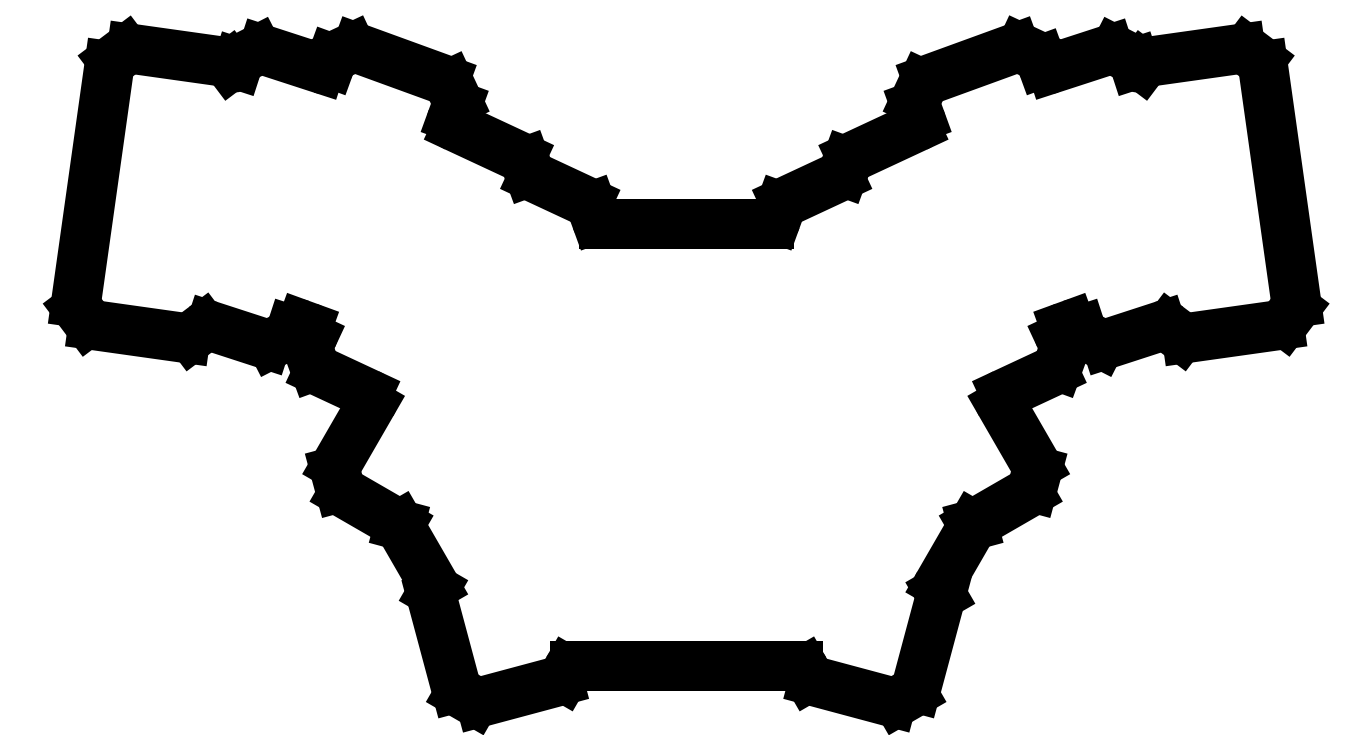
<metadata>
{"format":"dxf","ext":"dxf","renderer":"ezdxf+matplotlib","layout":"modelspace","background":"white","min_lineweight":24,"dpi":150}
</metadata>
<code>
0
SECTION
2
ENTITIES
0
LINE
8
0
10
70.71
20
-125
11
68.3
21
-121.8
0
LINE
8
0
10
67.92
20
-120.3
11
75.9
21
-63.51
0
LINE
8
0
10
98.5
20
-126.3
11
95.64
21
-128.5
0
LINE
8
0
10
94.15
20
-128.9
11
72.03
21
-125.7
0
LINE
8
0
10
76.68
20
-62.19
11
79.87
21
-59.78
0
LINE
8
0
10
81.35
20
-59.4
11
103.5
21
-62.51
0
LINE
8
0
10
104.8
20
-63.29
11
104.9
21
-63.47
0
LINE
8
0
10
119.6
20
-127
11
119.4
21
-127.6
0
LINE
8
0
10
118.9
20
-128.2
11
115
21
-130.2
0
LINE
8
0
10
113.5
20
-130.3
11
100.3
21
-126
0
LINE
8
0
10
106.7
20
-63.18
11
106.8
21
-62.75
0
LINE
8
0
10
107.8
20
-61.59
11
111.4
21
-59.77
0
LINE
8
0
10
112.9
20
-59.65
11
126.5
21
-64.08
0
LINE
8
0
10
123.4
20
-126.2
11
122.2
21
-125.7
0
LINE
8
0
10
129
20
-62.86
11
129.4
21
-61.75
0
LINE
8
0
10
129.9
20
-61.18
11
134
21
-59.32
0
LINE
8
0
10
135.5
20
-59.25
11
156.5
21
-66.89
0
LINE
8
0
10
157.6
20
-67.92
11
159.3
21
-71.55
0
LINE
8
0
10
159.4
20
-73.08
11
158.4
21
-75.78
0
LINE
8
0
10
125.2
20
-135.6
11
123.8
21
-131.8
0
LINE
8
0
10
123.9
20
-130.3
11
124.5
21
-128.9
0
LINE
8
0
10
137.8
20
-142.1
11
126.2
21
-136.7
0
LINE
8
0
10
159.4
20
-78.28
11
174.8
21
-85.44
0
LINE
8
0
10
175.8
20
-86.57
11
176.7
21
-89
0
LINE
8
0
10
177.7
20
-90.13
11
190.7
21
-96.19
0
LINE
8
0
10
191.8
20
-97.32
11
192.8
21
-100.2
0
LINE
8
0
10
131.3
20
-164.7
11
130.2
21
-160.9
0
LINE
8
0
10
130.4
20
-159.4
11
138.7
21
-145
0
LINE
8
0
10
145.6
20
-173.7
11
132.2
21
-166
0
LINE
8
0
10
145.6
20
-173.8
11
145.6
21
-173.7
0
LINE
8
0
10
153.9
20
-188.2
11
145.6
21
-173.8
0
LINE
8
0
10
153.6
20
-189.8
11
153.9
21
-189.2
0
LINE
8
0
10
185.9
20
-208.7
11
185
21
-210.4
0
LINE
8
0
10
183.8
20
-211.3
11
165.1
21
-216.3
0
LINE
8
0
10
163.6
20
-216.1
11
160.1
21
-214.1
0
LINE
8
0
10
159.2
20
-212.9
11
153.4
21
-191.3
0
LINE
8
0
10
333.3
20
-128.5
11
330.4
21
-126.3
0
LINE
8
0
10
353
20
-63.51
11
361
21
-120.3
0
LINE
8
0
10
360.6
20
-121.8
11
358.2
21
-125
0
LINE
8
0
10
356.9
20
-125.7
11
334.8
21
-128.9
0
LINE
8
0
10
324
20
-63.47
11
324.1
21
-63.29
0
LINE
8
0
10
325.5
20
-62.51
11
347.6
21
-59.4
0
LINE
8
0
10
349.1
20
-59.78
11
352.3
21
-62.19
0
LINE
8
0
10
314
20
-130.2
11
310.4
21
-128.3
0
LINE
8
0
10
309.4
20
-127.2
11
309.3
21
-127
0
LINE
8
0
10
328.6
20
-126
11
315.5
21
-130.3
0
LINE
8
0
10
302.4
20
-64.08
11
316
21
-59.65
0
LINE
8
0
10
317.5
20
-59.77
11
321.1
21
-61.59
0
LINE
8
0
10
322.1
20
-62.75
11
322.2
21
-63.18
0
LINE
8
0
10
306.7
20
-125.7
11
305.5
21
-126.2
0
LINE
8
0
10
270.6
20
-75.78
11
269.6
21
-73.08
0
LINE
8
0
10
269.6
20
-71.55
11
271.3
21
-67.92
0
LINE
8
0
10
272.5
20
-66.89
11
293.5
21
-59.25
0
LINE
8
0
10
295
20
-59.32
11
298.6
21
-61.01
0
LINE
8
0
10
299.6
20
-62.13
11
299.9
21
-62.86
0
LINE
8
0
10
304.4
20
-128.9
11
305.1
21
-130.3
0
LINE
8
0
10
305.1
20
-131.8
11
303.8
21
-135.6
0
LINE
8
0
10
302.7
20
-136.7
11
291.1
21
-142.1
0
LINE
8
0
10
252.2
20
-89
11
253.1
21
-86.57
0
LINE
8
0
10
254.2
20
-85.44
11
269.5
21
-78.28
0
LINE
8
0
10
236.1
20
-100.2
11
237.2
21
-97.32
0
LINE
8
0
10
238.2
20
-96.19
11
251.2
21
-90.13
0
LINE
8
0
10
290.2
20
-145
11
298.5
21
-159.4
0
LINE
8
0
10
298.7
20
-160.9
11
297.7
21
-164.7
0
LINE
8
0
10
296.7
20
-166
11
283.3
21
-173.7
0
LINE
8
0
10
283.3
20
-173.7
11
283.4
21
-173.8
0
LINE
8
0
10
283.4
20
-173.8
11
275.3
21
-187.7
0
LINE
8
0
10
268.8
20
-214.1
11
265.3
21
-216.1
0
LINE
8
0
10
263.8
20
-216.3
11
245.1
21
-211.3
0
LINE
8
0
10
243.9
20
-210.4
11
243
21
-208.7
0
LINE
8
0
10
275.3
20
-189.7
11
275.7
21
-190.5
0
LINE
8
0
10
275.7
20
-190.5
11
269.7
21
-212.9
0
LINE
8
0
10
234.3
20
-101.5
11
194.7
21
-101.5
0
LINE
8
0
10
187.7
20
-207.7
11
241.3
21
-207.7
0
ARC
8
0
10
69.9
20
-120.6
40
2
50
172
51
217
0
ARC
8
0
10
77.88
20
-63.79
40
2
50
127
51
172
0
ARC
8
0
10
81.07
20
-61.38
40
2
50
82
51
127
0
ARC
8
0
10
103.2
20
-64.49
40
2
50
37
51
82
0
ARC
8
0
10
108.7
20
-63.37
40
2
50
117
51
162
0
ARC
8
0
10
112.3
20
-61.55
40
2
50
72
51
117
0
ARC
8
0
10
127.1
20
-62.18
40
2
50
252
51
340
0
ARC
8
0
10
134.8
20
-61.13
40
2
50
70
51
115
0
ARC
8
0
10
155.8
20
-68.77
40
2
50
25
51
70
0
ARC
8
0
10
157.5
20
-72.4
40
2
50
340
51
25
0
ARC
8
0
10
160.3
20
-76.47
40
2
50
160
51
245
0
ARC
8
0
10
173.9
20
-87.25
40
2
50
20
51
65
0
ARC
8
0
10
178.6
20
-88.31
40
2
50
200
51
245
0
ARC
8
0
10
189.9
20
-98
40
2
50
20
51
65
0
ARC
8
0
10
194.7
20
-99.48
40
2
50
200
51
270
0
ARC
8
0
10
234.3
20
-99.48
40
2
50
270
51
340
0
ARC
8
0
10
239.1
20
-98
40
2
50
115
51
160
0
ARC
8
0
10
250.4
20
-88.31
40
2
50
295
51
340
0
ARC
8
0
10
255
20
-87.25
40
2
50
115
51
160
0
ARC
8
0
10
268.7
20
-76.47
40
2
50
295
51
20
0
ARC
8
0
10
271.5
20
-72.4
40
2
50
155
51
200
0
ARC
8
0
10
273.1
20
-68.77
40
2
50
110
51
155
0
ARC
8
0
10
294.1
20
-61.13
40
2
50
65
51
110
0
ARC
8
0
10
297.8
20
-62.82
40
2
50
20
51
65
0
ARC
8
0
10
301.8
20
-62.18
40
2
50
200
51
288
0
ARC
8
0
10
316.6
20
-61.55
40
2
50
63
51
108
0
ARC
8
0
10
320.2
20
-63.37
40
2
50
18
51
63
0
ARC
8
0
10
325.7
20
-64.49
40
2
50
98
51
143
0
ARC
8
0
10
347.9
20
-61.38
40
2
50
53
51
98
0
ARC
8
0
10
351.1
20
-63.79
40
2
50
8
51
53
0
ARC
8
0
10
359
20
-120.6
40
2
50
323
51
8
0
ARC
8
0
10
356.6
20
-123.8
40
2
50
278
51
323
0
ARC
8
0
10
334.5
20
-126.9
40
2
50
233
51
278
0
ARC
8
0
10
329.2
20
-127.9
40
2
50
53
51
108
0
ARC
8
0
10
314.9
20
-128.4
40
2
50
243
51
288
0
ARC
8
0
10
311.3
20
-126.6
40
2
50
198
51
243
0
ARC
8
0
10
307.4
20
-127.6
40
2
50
18
51
110
0
ARC
8
0
10
306.2
20
-128
40
2
50
110
51
205
0
ARC
8
0
10
303.3
20
-131.1
40
2
50
340
51
25
0
ARC
8
0
10
301.9
20
-134.9
40
2
50
295
51
340
0
ARC
8
0
10
291.9
20
-144
40
2
50
115
51
210
0
ARC
8
0
10
296.8
20
-160.4
40
2
50
345
51
30
0
ARC
8
0
10
295.7
20
-164.2
40
2
50
300
51
345
0
ARC
8
0
10
277
20
-188.7
40
2
50
150
51
210
0
ARC
8
0
10
267.8
20
-212.4
40
2
50
300
51
345
0
ARC
8
0
10
264.3
20
-214.4
40
2
50
255
51
300
0
ARC
8
0
10
245.7
20
-209.4
40
2
50
210
51
255
0
ARC
8
0
10
241.3
20
-209.7
40
2
50
30
51
90
0
ARC
8
0
10
187.7
20
-209.7
40
2
50
90
51
150
0
ARC
8
0
10
183.3
20
-209.4
40
2
50
285
51
330
0
ARC
8
0
10
164.6
20
-214.4
40
2
50
240
51
285
0
ARC
8
0
10
161.1
20
-212.4
40
2
50
195
51
240
0
ARC
8
0
10
155.3
20
-190.8
40
2
50
150
51
195
0
ARC
8
0
10
133.2
20
-164.2
40
2
50
195
51
240
0
ARC
8
0
10
132.1
20
-160.4
40
2
50
150
51
195
0
ARC
8
0
10
137
20
-144
40
2
50
330
51
65
0
ARC
8
0
10
127
20
-134.9
40
2
50
200
51
245
0
ARC
8
0
10
125.7
20
-131.1
40
2
50
155
51
200
0
ARC
8
0
10
122.7
20
-128
40
2
50
335
51
70
0
ARC
8
0
10
121.5
20
-127.6
40
2
50
70
51
162
0
ARC
8
0
10
114.1
20
-128.4
40
2
50
252
51
297
0
ARC
8
0
10
99.71
20
-127.9
40
2
50
72
51
127
0
ARC
8
0
10
94.43
20
-126.9
40
2
50
262
51
307
0
ARC
8
0
10
72.31
20
-123.8
40
2
50
217
51
262
0
ARC
8
0
10
105.7
20
-62.87
40
1
50
217
51
342
0
ARC
8
0
10
130.4
20
-62.09
40
1
50
115
51
160
0
ARC
8
0
10
323.2
20
-62.87
40
1
50
198
51
323
0
ARC
8
0
10
153.1
20
-188.7
40
1
50
330
51
30
0
ARC
8
0
10
118.5
20
-127.3
40
1
50
297
51
342
0
ENDSEC
0
EOF

</code>
